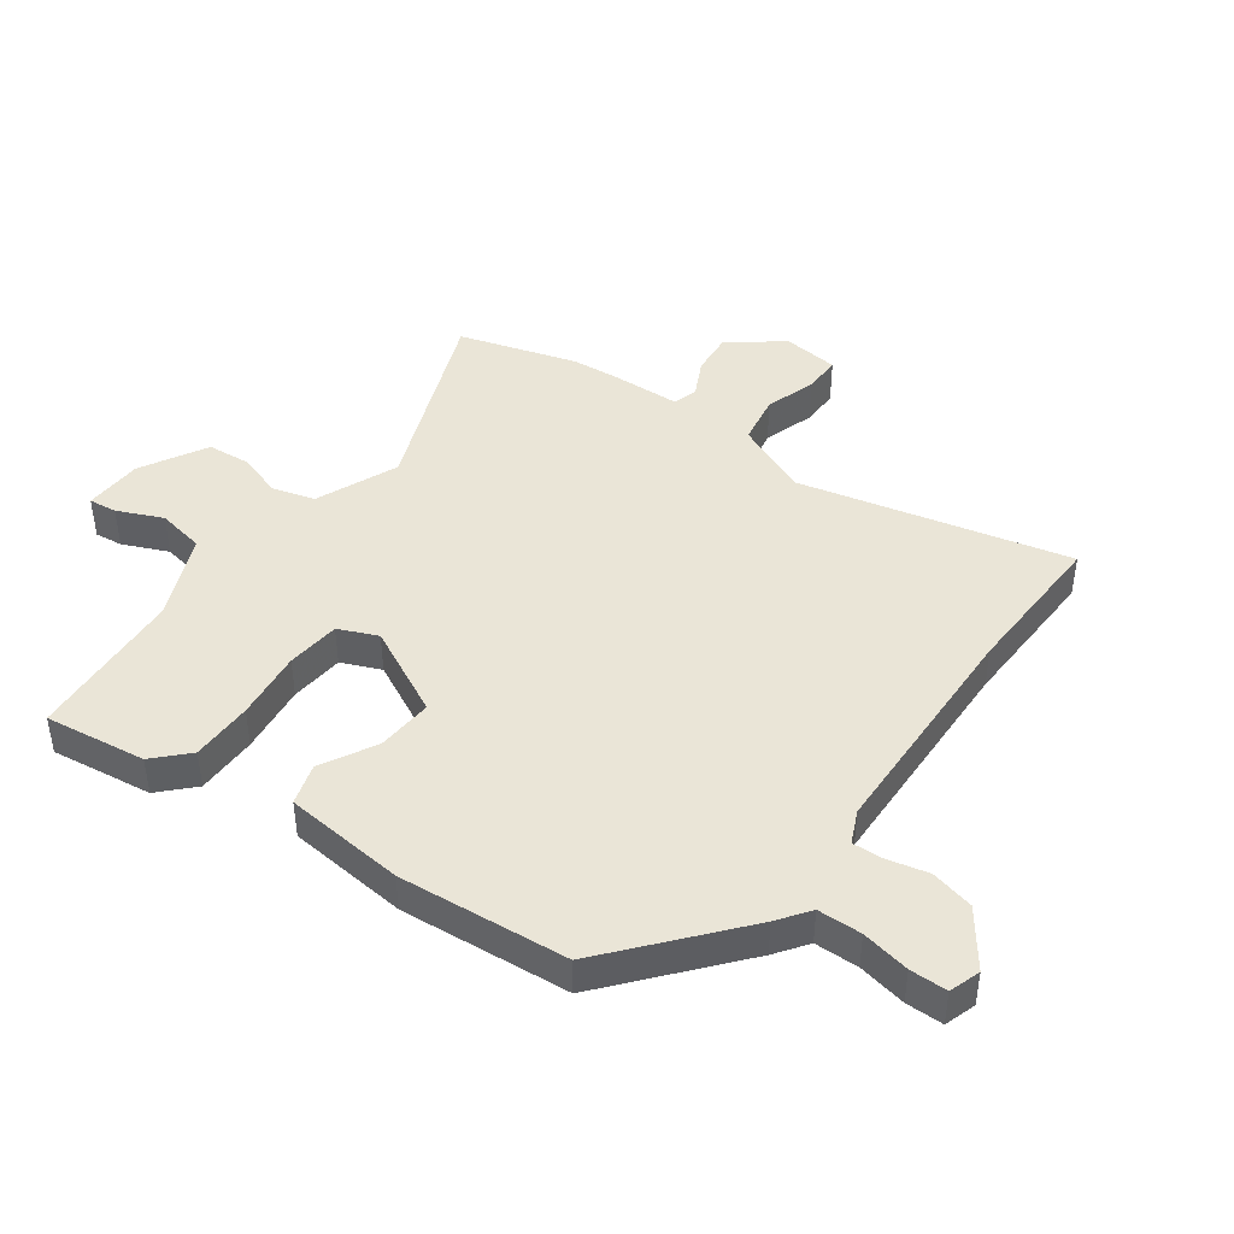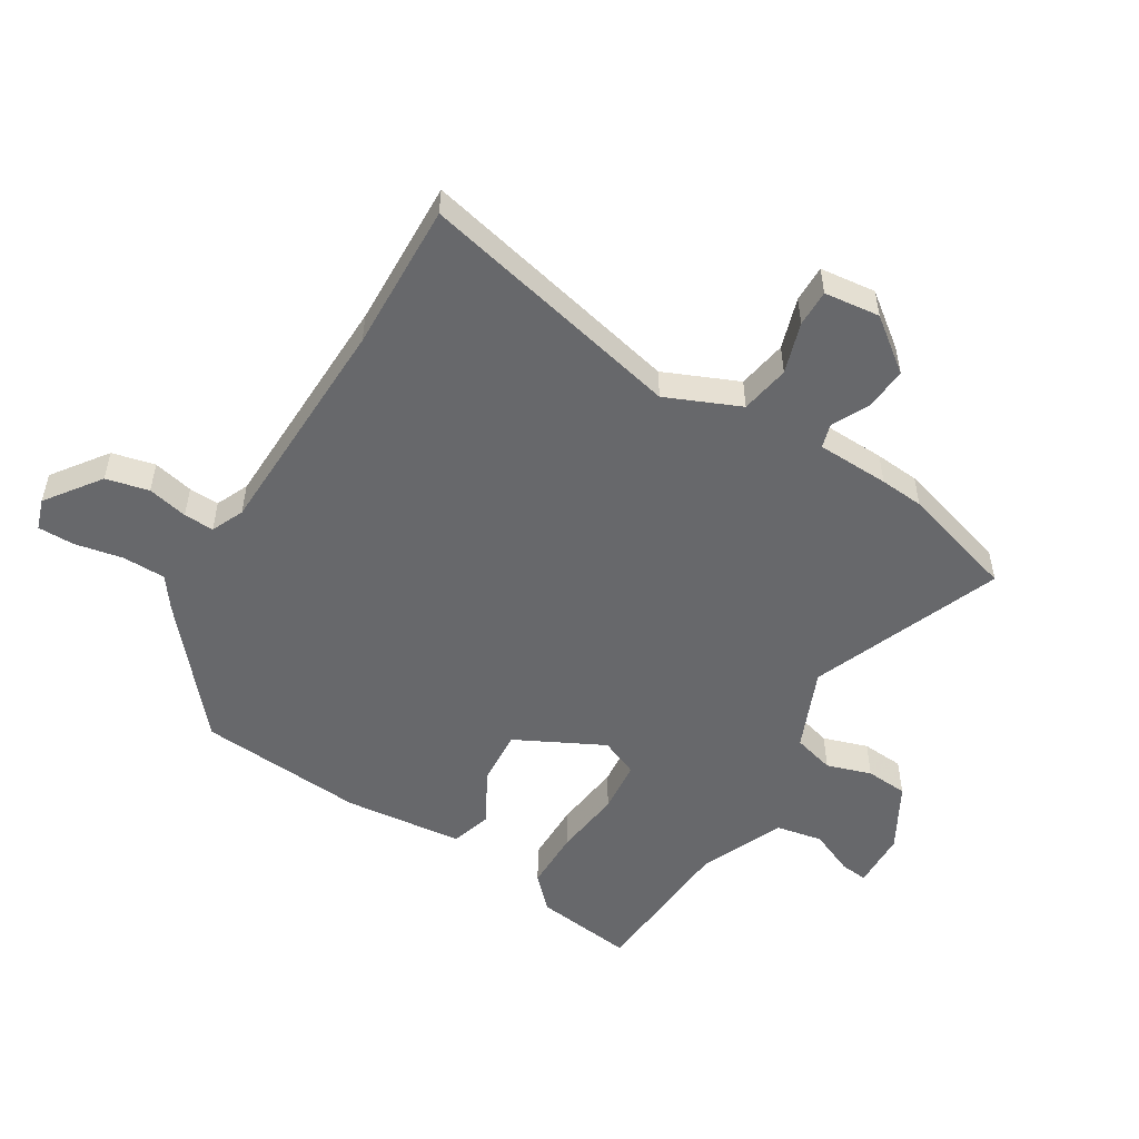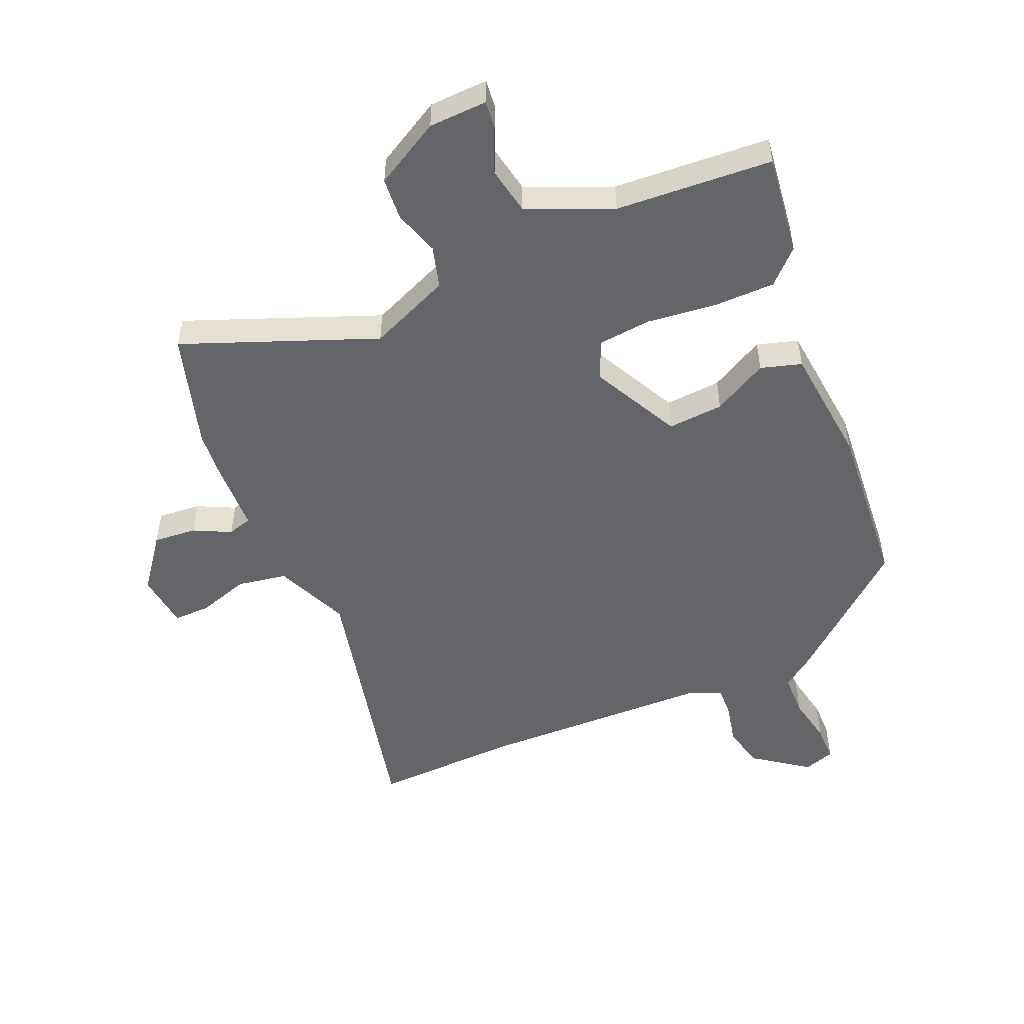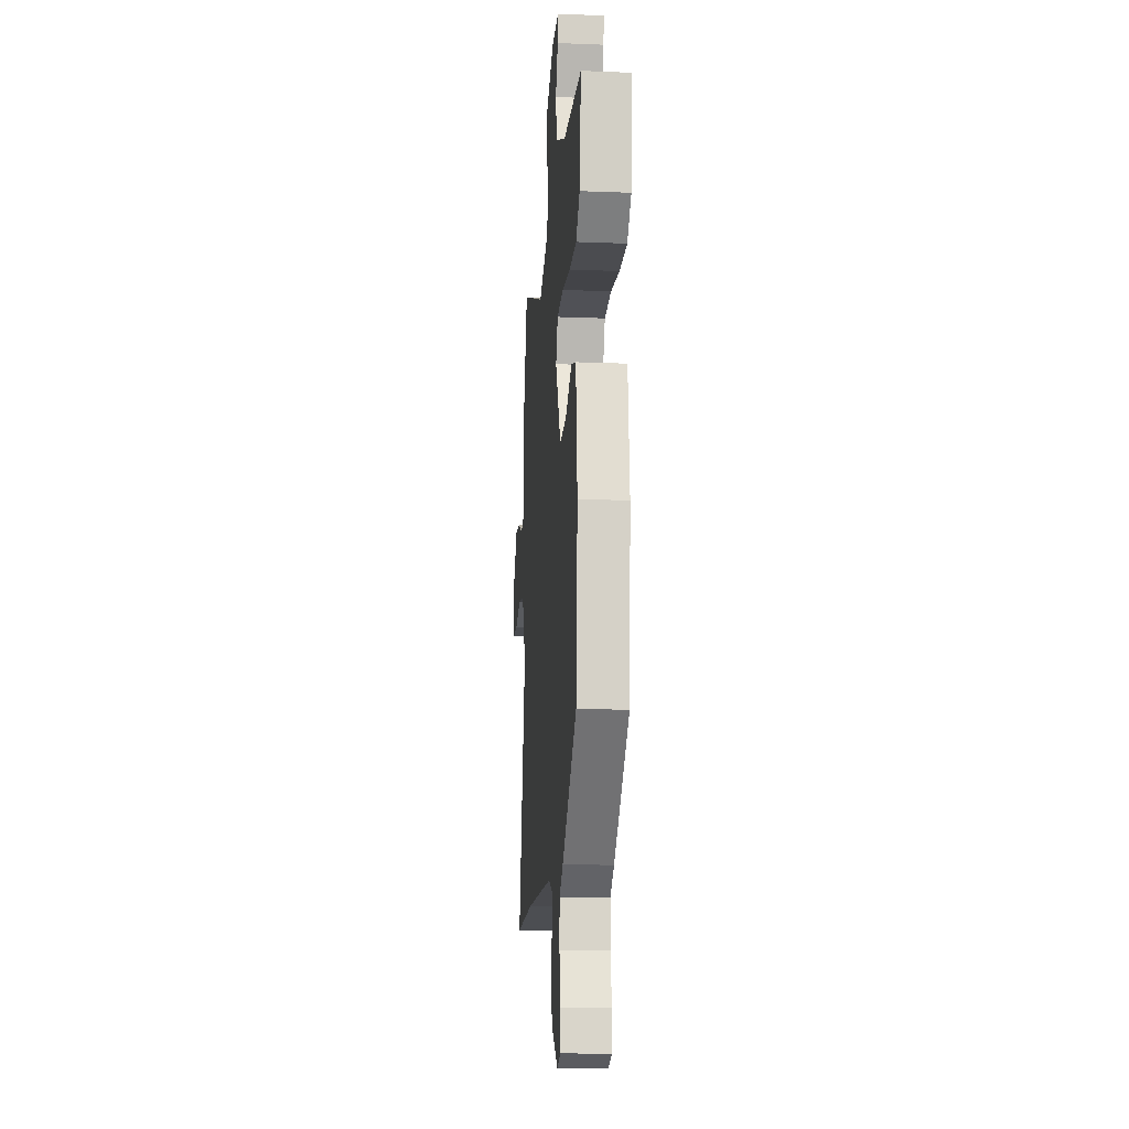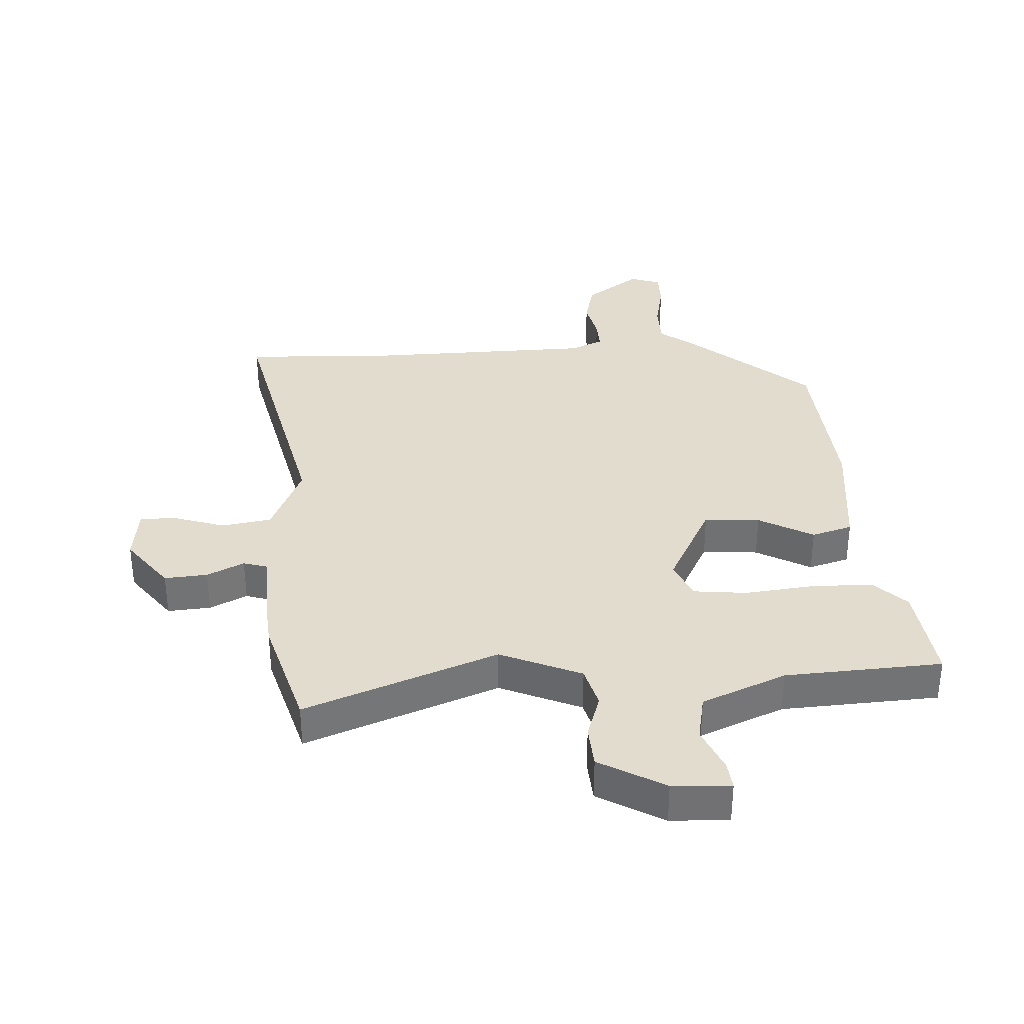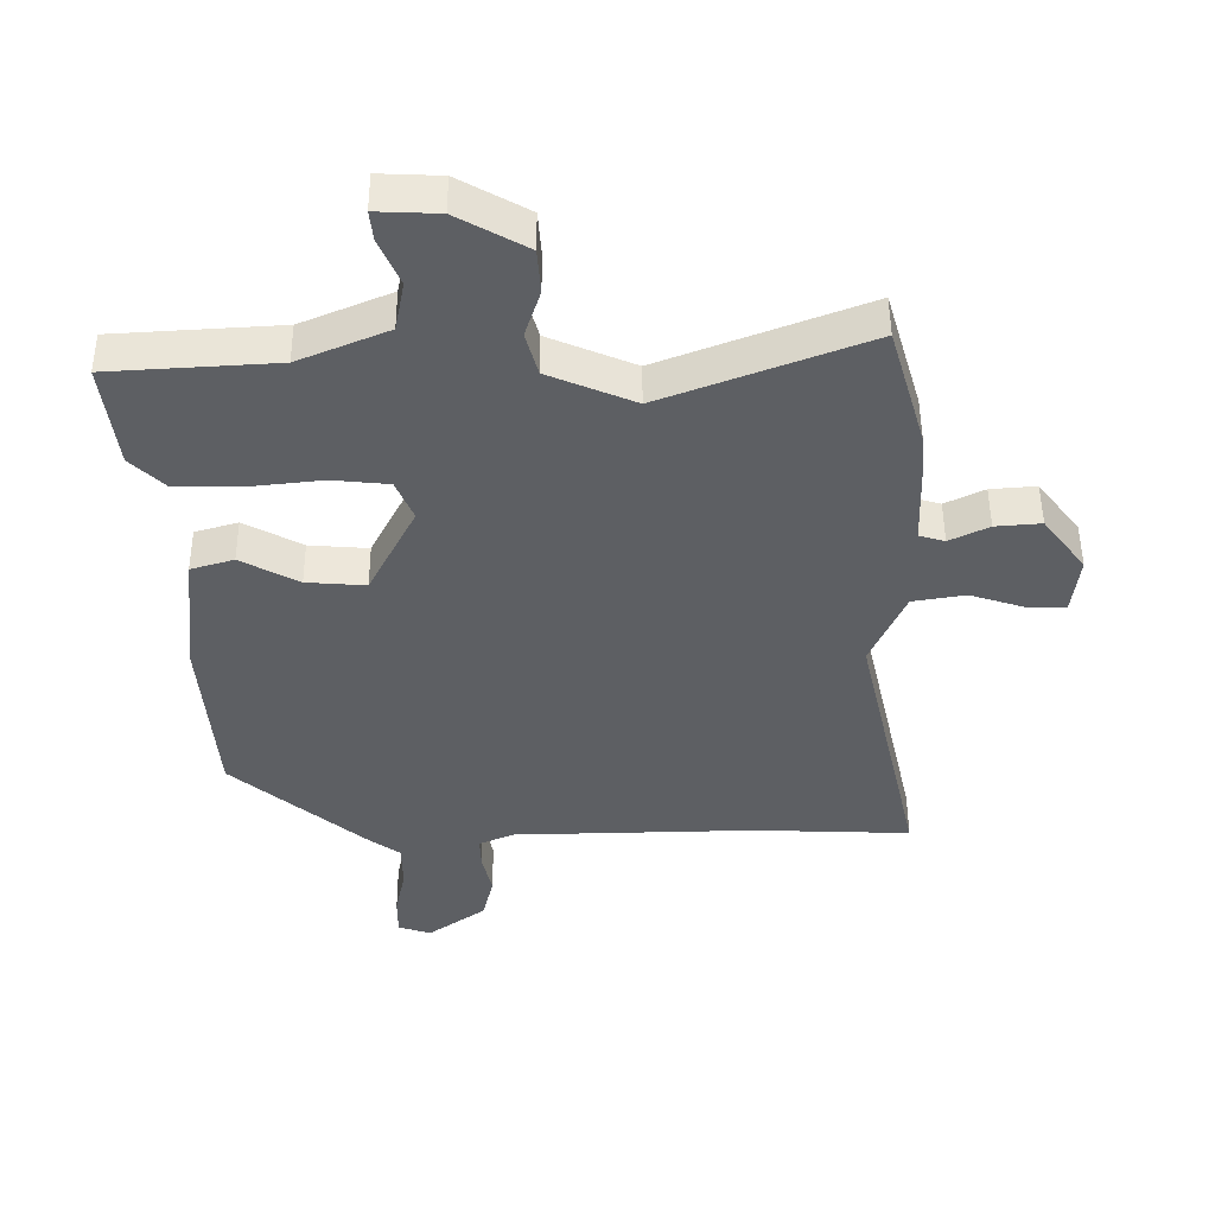
<metadata>
{"format":"obj","ext":"obj","renderer":"f3d","projection":"perspective","resolution":1024,"background":"white","views":[{"elev":44.0,"azim":125.6,"up":"+Y"},{"elev":-52.4,"azim":-121.5,"up":"+Y"},{"elev":-51.4,"azim":23.1,"up":"+Y"},{"elev":-14.7,"azim":85.1,"up":"+Z"},{"elev":34.7,"azim":-3.0,"up":"+Y"},{"elev":49.7,"azim":179.7,"up":"+Z"}]}
</metadata>
<code>
v -0.531 0.07 0.394
v -0.475 0.07 0.585
v -0.158 0.07 0.462
v -0.024 0.07 0.519
v -0.005 0.07 0.588
v -0.029 0.07 0.662
v -0.024 0.07 0.732
v 0.084 0.07 0.793
v 0.18 0.07 0.797
v 0.175 0.07 0.751
v 0.143 0.07 0.677
v 0.158 0.07 0.599
v 0.297 0.07 0.54
v 0.555 0.07 0.524
v 0.534 0.07 0.358
v 0.481 0.07 0.306
v 0.38 0.07 0.305
v 0.266 0.07 0.318
v 0.178 0.07 0.309
v 0.151 0.07 0.245
v 0.225 0.07 0.1
v 0.317 0.07 0.107
v 0.407 0.07 0.156
v 0.474 0.07 0.136
v 0.495 0.07 -0.062
v 0.473 0.07 -0.339
v 0.269 0.07 -0.513
v 0.217 0.07 -0.551
v 0.216 0.07 -0.623
v 0.232 0.07 -0.702
v 0.232 0.07 -0.763
v 0.181 0.07 -0.78
v 0.091 0.07 -0.715
v 0.074 0.07 -0.644
v 0.089 0.07 -0.577
v 0.091 0.07 -0.527
v 0.037 0.07 -0.503
v -0.341 0.07 -0.494
v -0.588 0.07 -0.503
v -0.488 0.07 -0.062
v -0.541 0.07 0.06
v -0.623 0.07 0.074
v -0.707 0.07 0.047
v -0.768 0.07 0.046
v -0.779 0.07 0.138
v -0.713 0.07 0.225
v -0.642 0.07 0.219
v -0.581 0.07 0.189
v -0.541 0.07 0.201
v -0.537 0.07 0.321
v -0.531 0 0.394
v -0.475 0 0.585
v -0.158 0 0.462
v -0.024 0 0.519
v -0.005 0 0.588
v -0.029 0 0.662
v -0.024 0 0.732
v 0.084 0 0.793
v 0.18 0 0.797
v 0.175 0 0.751
v 0.143 0 0.677
v 0.158 0 0.599
v 0.297 0 0.54
v 0.555 0 0.524
v 0.534 0 0.358
v 0.481 0 0.306
v 0.38 0 0.305
v 0.266 0 0.318
v 0.178 0 0.309
v 0.151 0 0.245
v 0.225 0 0.1
v 0.317 0 0.107
v 0.407 0 0.156
v 0.474 0 0.136
v 0.495 0 -0.062
v 0.473 0 -0.339
v 0.269 0 -0.513
v 0.217 0 -0.551
v 0.216 0 -0.623
v 0.232 0 -0.702
v 0.232 0 -0.763
v 0.181 0 -0.78
v 0.091 0 -0.715
v 0.074 0 -0.644
v 0.089 0 -0.577
v 0.091 0 -0.527
v 0.037 0 -0.503
v -0.341 0 -0.494
v -0.588 0 -0.503
v -0.488 0 -0.062
v -0.541 0 0.06
v -0.623 0 0.074
v -0.707 0 0.047
v -0.768 0 0.046
v -0.779 0 0.138
v -0.713 0 0.225
v -0.642 0 0.219
v -0.581 0 0.189
v -0.541 0 0.201
v -0.537 0 0.321
f 1 2 3
f 50 1 3
f 49 50 3
f 46 47 48
f 45 46 48
f 44 45 48
f 43 44 48
f 42 43 48
f 41 42 48 49
f 49 3 4
f 41 49 4
f 40 41 4
f 38 39 40 4
f 33 34 35
f 32 33 35
f 31 32 35
f 30 31 35
f 29 30 35
f 28 29 35 36
f 28 36 37
f 27 28 37
f 26 27 37
f 25 26 37
f 24 25 37
f 23 24 37
f 22 23 37
f 16 17 18
f 15 16 18
f 14 15 18
f 13 14 18
f 12 13 18 19
f 11 12 19 20
f 9 10 11
f 8 9 11
f 7 8 11
f 6 7 11
f 5 6 11
f 4 5 11 20
f 21 22 37 38
f 4 20 21 38
f 53 52 51
f 53 51 100
f 53 100 99
f 98 97 96
f 98 96 95
f 98 95 94
f 98 94 93
f 98 93 92
f 99 98 92 91
f 54 53 99
f 54 99 91
f 54 91 90
f 54 90 89 88
f 85 84 83
f 85 83 82
f 85 82 81
f 85 81 80
f 85 80 79
f 86 85 79 78
f 87 86 78
f 87 78 77
f 87 77 76
f 87 76 75
f 87 75 74
f 87 74 73
f 87 73 72
f 68 67 66
f 68 66 65
f 68 65 64
f 68 64 63
f 69 68 63 62
f 70 69 62 61
f 61 60 59
f 61 59 58
f 61 58 57
f 61 57 56
f 61 56 55
f 70 61 55 54
f 88 87 72 71
f 88 71 70 54
f 1 51 52 2
f 2 52 53 3
f 3 53 54 4
f 4 54 55 5
f 5 55 56 6
f 6 56 57 7
f 7 57 58 8
f 8 58 59 9
f 9 59 60 10
f 10 60 61 11
f 11 61 62 12
f 12 62 63 13
f 13 63 64 14
f 14 64 65 15
f 15 65 66 16
f 16 66 67 17
f 17 67 68 18
f 18 68 69 19
f 19 69 70 20
f 20 70 71 21
f 21 71 72 22
f 22 72 73 23
f 23 73 74 24
f 24 74 75 25
f 25 75 76 26
f 26 76 77 27
f 27 77 78 28
f 28 78 79 29
f 29 79 80 30
f 30 80 81 31
f 31 81 82 32
f 32 82 83 33
f 33 83 84 34
f 34 84 85 35
f 35 85 86 36
f 36 86 87 37
f 37 87 88 38
f 38 88 89 39
f 39 89 90 40
f 40 90 91 41
f 41 91 92 42
f 42 92 93 43
f 43 93 94 44
f 44 94 95 45
f 45 95 96 46
f 46 96 97 47
f 47 97 98 48
f 48 98 99 49
f 49 99 100 50
f 50 100 51 1

</code>
